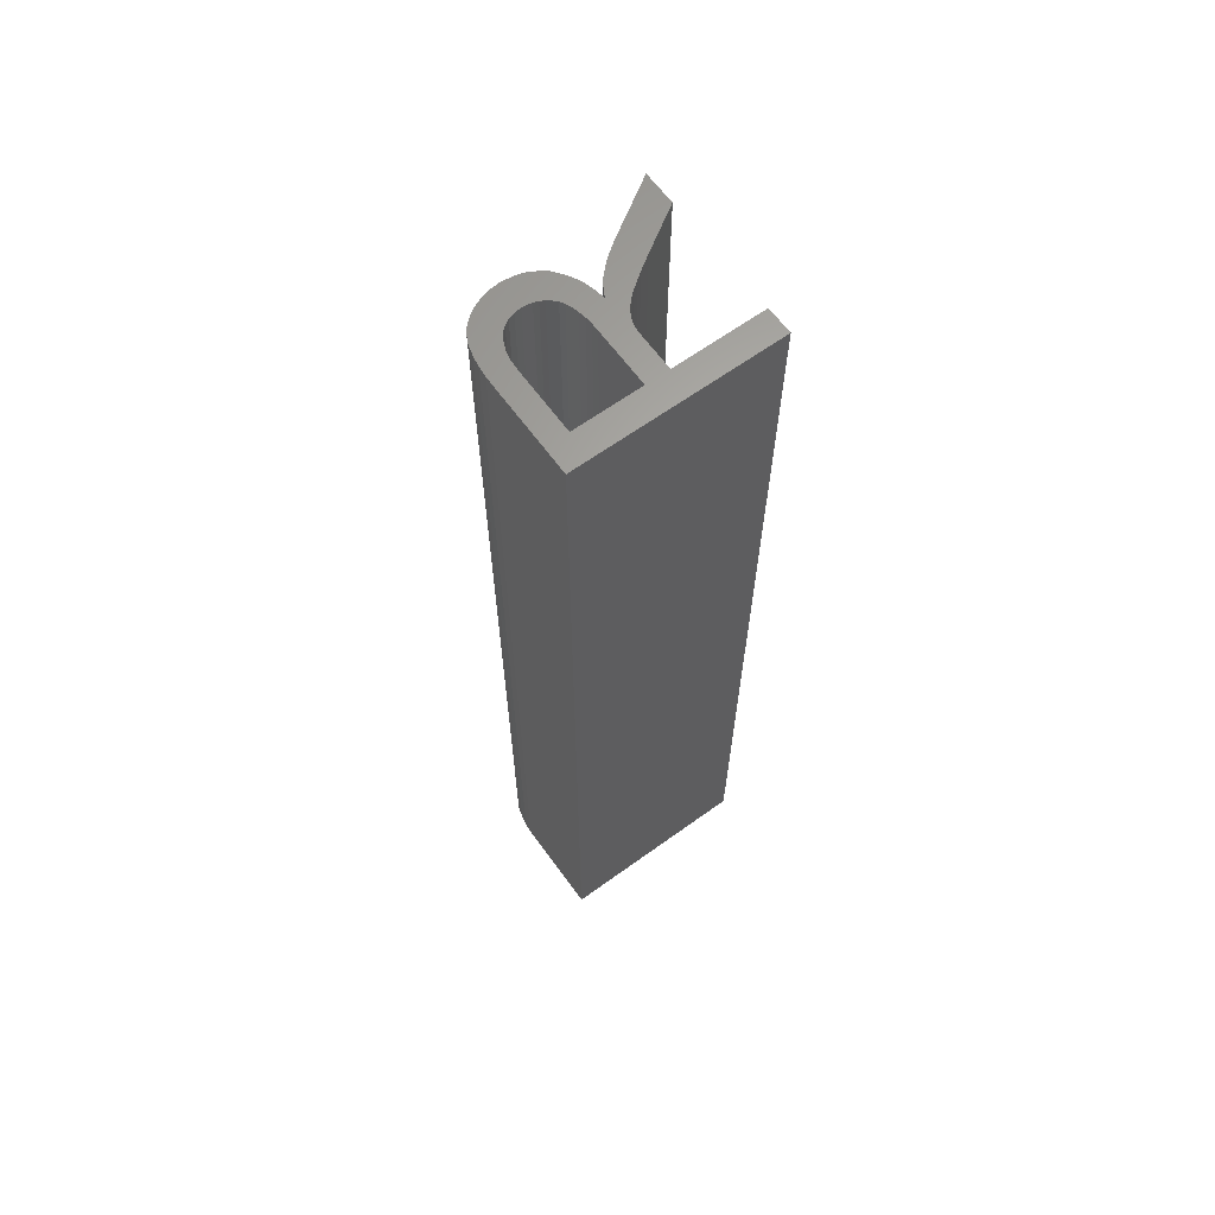
<metadata>
{"format":"stl","ext":"stl","renderer":"f3d","projection":"perspective","resolution":1024,"background":"white","views":[{"elev":64.2,"azim":-126.0,"up":"+Z"}]}
</metadata>
<code>
# stl→obj: 384 verts, 768 faces
v 0.02765 0.02468 0.028
v 0.02673 0.02468 0.028
v 0.02765 0.02468 0.014
v 0.02673 0.02468 0.014
v 0.02801 0.02461 0.028
v 0.02801 0.02461 0.0245
v 0.02812 0.02455 0.028
v 0.02801 0.02461 0.021
v 0.02812 0.02455 0.014
v 0.02801 0.02461 0.0175
v 0.02801 0.02461 0.014
v 0.0279 0.02466 0.0175
v 0.0279 0.02466 0.014
v 0.02777 0.02467 0.0175
v 0.02777 0.02467 0.014
v 0.02777 0.02467 0.021
v 0.02777 0.02467 0.0245
v 0.02777 0.02467 0.028
v 0.0279 0.02466 0.0245
v 0.0279 0.02466 0.028
v 0.0279 0.02466 0.021
v 0.02826 0.0243 0.028
v 0.02826 0.0243 0.0252
v 0.02827 0.02421 0.028
v 0.02826 0.0243 0.0224
v 0.02826 0.0243 0.0196
v 0.02823 0.02439 0.0224
v 0.02823 0.02439 0.0196
v 0.02818 0.02447 0.0224
v 0.02818 0.02447 0.0196
v 0.02818 0.02447 0.0168
v 0.02818 0.02447 0.014
v 0.02823 0.02439 0.014
v 0.02823 0.02439 0.028
v 0.02823 0.02439 0.0252
v 0.02818 0.02447 0.028
v 0.02818 0.02447 0.0252
v 0.02823 0.02439 0.0168
v 0.02826 0.0243 0.014
v 0.02826 0.0243 0.0168
v 0.02827 0.02421 0.014
v 0.02822 0.02401 0.028
v 0.02822 0.02401 0.02625
v 0.02819 0.02395 0.028
v 0.02822 0.02401 0.0245
v 0.02822 0.02401 0.02275
v 0.02825 0.02407 0.0245
v 0.02825 0.02407 0.02275
v 0.02826 0.02414 0.0245
v 0.02826 0.02414 0.02275
v 0.02826 0.02414 0.021
v 0.02826 0.02414 0.01925
v 0.02826 0.02414 0.0175
v 0.02825 0.02407 0.0175
v 0.02825 0.02407 0.01575
v 0.02822 0.02401 0.01575
v 0.02822 0.02401 0.014
v 0.02819 0.02395 0.014
v 0.02825 0.02407 0.028
v 0.02825 0.02407 0.02625
v 0.02826 0.02414 0.028
v 0.02826 0.02414 0.02625
v 0.02826 0.02414 0.01575
v 0.02826 0.02414 0.014
v 0.02825 0.02407 0.014
v 0.02822 0.02401 0.021
v 0.02822 0.02401 0.01925
v 0.02822 0.02401 0.0175
v 0.02825 0.02407 0.01925
v 0.02825 0.02407 0.021
v 0.02803 0.02381 0.028
v 0.02803 0.02381 0.026
v 0.02797 0.02377 0.028
v 0.02803 0.02381 0.024
v 0.02803 0.02381 0.022
v 0.02809 0.02384 0.024
v 0.02809 0.02384 0.022
v 0.02815 0.02389 0.024
v 0.02815 0.02389 0.022
v 0.02809 0.02384 0.028
v 0.02809 0.02384 0.026
v 0.02815 0.02389 0.028
v 0.02815 0.02389 0.026
v 0.02815 0.02389 0.014
v 0.02815 0.02389 0.016
v 0.02815 0.02389 0.018
v 0.02815 0.02389 0.02
v 0.02809 0.02384 0.018
v 0.02809 0.02384 0.02
v 0.02803 0.02381 0.018
v 0.02803 0.02381 0.02
v 0.02797 0.02377 0.014
v 0.02809 0.02384 0.014
v 0.02809 0.02384 0.016
v 0.02803 0.02381 0.014
v 0.02803 0.02381 0.016
v 0.02766 0.02372 0.028
v 0.02766 0.02372 0.0252
v 0.02755 0.02372 0.028
v 0.02766 0.02372 0.0224
v 0.02766 0.02372 0.0196
v 0.02776 0.02373 0.0224
v 0.02776 0.02373 0.0196
v 0.02786 0.02375 0.0224
v 0.02786 0.02375 0.0196
v 0.02786 0.02375 0.0168
v 0.02786 0.02375 0.014
v 0.02776 0.02373 0.014
v 0.02776 0.02373 0.028
v 0.02776 0.02373 0.0252
v 0.02786 0.02375 0.028
v 0.02786 0.02375 0.0252
v 0.02776 0.02373 0.0168
v 0.02766 0.02372 0.014
v 0.02766 0.02372 0.0168
v 0.02755 0.02372 0.014
v 0.02673 0.02372 0.028
v 0.02673 0.02372 0.014
v 0.02673 0.02339 0.028
v 0.02673 0.0221 0.028
v 0.02673 0.02339 0.014
v 0.02673 0.0221 0.014
v 0.02717 0.02339 0.028
v 0.02717 0.02339 0.014
v 0.02733 0.02338 0.028
v 0.02733 0.02338 0.0266
v 0.02739 0.02337 0.028
v 0.02733 0.02338 0.0252
v 0.02733 0.02338 0.0238
v 0.02728 0.02339 0.0252
v 0.02728 0.02339 0.0238
v 0.02723 0.02339 0.0252
v 0.02723 0.02339 0.0238
v 0.02723 0.02339 0.0224
v 0.02723 0.02339 0.021
v 0.02728 0.02339 0.021
v 0.02728 0.02339 0.0196
v 0.02733 0.02338 0.0196
v 0.02733 0.02338 0.0182
v 0.02739 0.02337 0.014
v 0.02733 0.02338 0.0168
v 0.02733 0.02338 0.0154
v 0.02728 0.02339 0.0168
v 0.02728 0.02339 0.0154
v 0.02723 0.02339 0.0168
v 0.02723 0.02339 0.0154
v 0.02723 0.02339 0.014
v 0.02728 0.02339 0.028
v 0.02728 0.02339 0.0266
v 0.02723 0.02339 0.028
v 0.02723 0.02339 0.0266
v 0.02723 0.02339 0.0196
v 0.02728 0.02339 0.0182
v 0.02728 0.02339 0.014
v 0.02733 0.02338 0.014
v 0.02733 0.02338 0.021
v 0.02733 0.02338 0.0224
v 0.02723 0.02339 0.0182
v 0.02728 0.02339 0.0224
v 0.02752 0.02332 0.028
v 0.02752 0.02332 0.02673
v 0.02756 0.0233 0.028
v 0.02752 0.02332 0.02545
v 0.02752 0.02332 0.02418
v 0.02748 0.02334 0.02545
v 0.02748 0.02334 0.02418
v 0.02743 0.02336 0.02545
v 0.02743 0.02336 0.02418
v 0.02743 0.02336 0.02291
v 0.02743 0.02336 0.02164
v 0.02748 0.02334 0.02164
v 0.02748 0.02334 0.02036
v 0.02752 0.02332 0.02036
v 0.02752 0.02332 0.01909
v 0.02756 0.0233 0.014
v 0.02752 0.02332 0.01782
v 0.02752 0.02332 0.01655
v 0.02748 0.02334 0.01782
v 0.02748 0.02334 0.01655
v 0.02743 0.02336 0.01782
v 0.02743 0.02336 0.01655
v 0.02743 0.02336 0.01527
v 0.02743 0.02336 0.014
v 0.02748 0.02334 0.014
v 0.02748 0.02334 0.028
v 0.02748 0.02334 0.02673
v 0.02743 0.02336 0.028
v 0.02743 0.02336 0.02673
v 0.02743 0.02336 0.02036
v 0.02748 0.02334 0.01909
v 0.02748 0.02334 0.01527
v 0.02752 0.02332 0.014
v 0.02752 0.02332 0.01527
v 0.02752 0.02332 0.02164
v 0.02748 0.02334 0.02291
v 0.02752 0.02332 0.02291
v 0.02743 0.02336 0.01909
v 0.02771 0.02316 0.028
v 0.02771 0.02316 0.02625
v 0.02776 0.0231 0.028
v 0.02771 0.02316 0.0245
v 0.02771 0.02316 0.02275
v 0.02767 0.02321 0.0245
v 0.02767 0.02321 0.02275
v 0.02762 0.02325 0.0245
v 0.02762 0.02325 0.02275
v 0.02762 0.02325 0.021
v 0.02762 0.02325 0.01925
v 0.02762 0.02325 0.0175
v 0.02767 0.02321 0.0175
v 0.02767 0.02321 0.01575
v 0.02771 0.02316 0.01575
v 0.02771 0.02316 0.014
v 0.02776 0.0231 0.014
v 0.02767 0.02321 0.028
v 0.02767 0.02321 0.02625
v 0.02762 0.02325 0.028
v 0.02762 0.02325 0.02625
v 0.02762 0.02325 0.01575
v 0.02762 0.02325 0.014
v 0.02767 0.02321 0.014
v 0.02771 0.02316 0.021
v 0.02771 0.02316 0.01925
v 0.02771 0.02316 0.0175
v 0.02767 0.02321 0.01925
v 0.02767 0.02321 0.021
v 0.02797 0.02281 0.028
v 0.02797 0.02281 0.0245
v 0.02803 0.0227 0.028
v 0.02797 0.02281 0.021
v 0.02803 0.0227 0.014
v 0.02797 0.02281 0.0175
v 0.02797 0.02281 0.014
v 0.0279 0.02291 0.0175
v 0.0279 0.02291 0.014
v 0.02783 0.02301 0.0175
v 0.02783 0.02301 0.014
v 0.02783 0.02301 0.021
v 0.02783 0.02301 0.0245
v 0.02783 0.02301 0.028
v 0.0279 0.02291 0.0245
v 0.0279 0.02291 0.028
v 0.0279 0.02291 0.021
v 0.02842 0.0221 0.028
v 0.02842 0.0221 0.014
v 0.0289 0.0221 0.028
v 0.0289 0.0221 0.014
v 0.0284 0.02289 0.028
v 0.0284 0.02289 0.014
v 0.02817 0.02319 0.028
v 0.02817 0.02319 0.0245
v 0.02808 0.02328 0.028
v 0.02817 0.02319 0.021
v 0.02808 0.02328 0.014
v 0.02817 0.02319 0.0175
v 0.02817 0.02319 0.014
v 0.02825 0.02309 0.0175
v 0.02825 0.02309 0.014
v 0.02833 0.02299 0.0175
v 0.02833 0.02299 0.014
v 0.02833 0.02299 0.021
v 0.02833 0.02299 0.0245
v 0.02833 0.02299 0.028
v 0.02825 0.02309 0.0245
v 0.02825 0.02309 0.028
v 0.02825 0.02309 0.021
v 0.02791 0.02339 0.028
v 0.02791 0.02339 0.02625
v 0.02785 0.02342 0.028
v 0.02791 0.02339 0.0245
v 0.02791 0.02339 0.02275
v 0.02797 0.02336 0.0245
v 0.02797 0.02336 0.02275
v 0.02802 0.02332 0.0245
v 0.02802 0.02332 0.02275
v 0.02802 0.02332 0.021
v 0.02802 0.02332 0.01925
v 0.02802 0.02332 0.0175
v 0.02797 0.02336 0.0175
v 0.02797 0.02336 0.01575
v 0.02791 0.02339 0.01575
v 0.02791 0.02339 0.014
v 0.02785 0.02342 0.014
v 0.02797 0.02336 0.028
v 0.02797 0.02336 0.02625
v 0.02802 0.02332 0.028
v 0.02802 0.02332 0.02625
v 0.02802 0.02332 0.01575
v 0.02802 0.02332 0.014
v 0.02797 0.02336 0.014
v 0.02791 0.02339 0.021
v 0.02791 0.02339 0.01925
v 0.02791 0.02339 0.0175
v 0.02797 0.02336 0.01925
v 0.02797 0.02336 0.021
v 0.02833 0.02358 0.028
v 0.02833 0.02358 0.02333
v 0.02846 0.02369 0.028
v 0.02833 0.02358 0.01867
v 0.02846 0.02369 0.014
v 0.02833 0.02358 0.014
v 0.02818 0.0235 0.01867
v 0.02818 0.0235 0.014
v 0.02802 0.02345 0.01867
v 0.02802 0.02345 0.014
v 0.02802 0.02345 0.02333
v 0.02802 0.02345 0.028
v 0.02818 0.0235 0.02333
v 0.02818 0.0235 0.028
v 0.02865 0.02406 0.028
v 0.02865 0.02406 0.0245
v 0.02866 0.02421 0.028
v 0.02865 0.02406 0.021
v 0.02866 0.02421 0.014
v 0.02865 0.02406 0.0175
v 0.02865 0.02406 0.014
v 0.02862 0.02393 0.0175
v 0.02862 0.02393 0.014
v 0.02855 0.0238 0.0175
v 0.02855 0.0238 0.014
v 0.02855 0.0238 0.021
v 0.02855 0.0238 0.0245
v 0.02855 0.0238 0.028
v 0.02862 0.02393 0.0245
v 0.02862 0.02393 0.028
v 0.02862 0.02393 0.021
v 0.02859 0.02454 0.028
v 0.02859 0.02454 0.0252
v 0.02854 0.02465 0.028
v 0.02859 0.02454 0.0224
v 0.02859 0.02454 0.0196
v 0.02863 0.02444 0.0224
v 0.02863 0.02444 0.0196
v 0.02865 0.02432 0.0224
v 0.02865 0.02432 0.0196
v 0.02865 0.02432 0.0168
v 0.02865 0.02432 0.014
v 0.02863 0.02444 0.014
v 0.02863 0.02444 0.028
v 0.02863 0.02444 0.0252
v 0.02865 0.02432 0.028
v 0.02865 0.02432 0.0252
v 0.02863 0.02444 0.0168
v 0.02859 0.02454 0.014
v 0.02859 0.02454 0.0168
v 0.02854 0.02465 0.014
v 0.02832 0.02487 0.028
v 0.02832 0.02487 0.0252
v 0.02822 0.02492 0.028
v 0.02832 0.02487 0.0224
v 0.02832 0.02487 0.0196
v 0.02841 0.02481 0.0224
v 0.02841 0.02481 0.0196
v 0.02848 0.02473 0.0224
v 0.02848 0.02473 0.0196
v 0.02848 0.02473 0.0168
v 0.02848 0.02473 0.014
v 0.02841 0.02481 0.014
v 0.02841 0.02481 0.028
v 0.02841 0.02481 0.0252
v 0.02848 0.02473 0.028
v 0.02848 0.02473 0.0252
v 0.02841 0.02481 0.0168
v 0.02832 0.02487 0.014
v 0.02832 0.02487 0.0168
v 0.02822 0.02492 0.014
v 0.02778 0.025 0.028
v 0.02778 0.025 0.02333
v 0.02763 0.025 0.028
v 0.02778 0.025 0.01867
v 0.02763 0.025 0.014
v 0.02778 0.025 0.014
v 0.02793 0.02499 0.01867
v 0.02793 0.02499 0.014
v 0.02808 0.02496 0.01867
v 0.02808 0.02496 0.014
v 0.02808 0.02496 0.02333
v 0.02808 0.02496 0.028
v 0.02793 0.02499 0.02333
v 0.02793 0.02499 0.028
v 0.02635 0.025 0.028
v 0.02635 0.025 0.014
v 0.02635 0.0221 0.028
v 0.02635 0.0221 0.014
f 1 2 3
f 3 2 4
f 5 6 7
f 7 6 8
f 7 8 9
f 9 8 10
f 9 10 11
f 11 10 12
f 11 12 13
f 13 12 14
f 13 14 15
f 15 14 3
f 3 14 16
f 3 16 1
f 1 16 17
f 1 17 18
f 18 17 19
f 18 19 20
f 20 19 6
f 20 6 5
f 8 6 19
f 19 17 21
f 21 17 16
f 21 16 12
f 12 16 14
f 21 12 10
f 10 8 21
f 21 8 19
f 22 23 24
f 24 23 25
f 24 25 26
f 26 25 27
f 26 27 28
f 28 27 29
f 28 29 30
f 30 29 9
f 30 9 31
f 31 9 32
f 31 32 33
f 22 34 23
f 23 34 35
f 23 35 25
f 25 35 27
f 34 36 35
f 35 36 37
f 35 37 27
f 27 37 29
f 36 7 37
f 37 7 29
f 7 9 29
f 31 33 38
f 38 33 39
f 38 39 40
f 40 39 41
f 40 41 26
f 26 41 24
f 30 31 38
f 26 28 40
f 40 28 38
f 28 30 38
f 42 43 44
f 44 43 45
f 44 45 46
f 46 45 47
f 46 47 48
f 48 47 49
f 48 49 50
f 50 49 24
f 50 24 51
f 51 24 41
f 51 41 52
f 52 41 53
f 52 53 54
f 54 53 55
f 54 55 56
f 56 55 57
f 56 57 58
f 42 59 43
f 43 59 60
f 43 60 45
f 45 60 47
f 59 61 60
f 60 61 62
f 60 62 47
f 47 62 49
f 61 24 62
f 62 24 49
f 53 41 63
f 63 41 64
f 63 64 65
f 63 65 55
f 55 65 57
f 44 66 58
f 58 66 67
f 58 67 68
f 68 67 69
f 68 69 54
f 54 69 52
f 55 53 63
f 66 44 46
f 68 54 56
f 66 46 48
f 48 50 70
f 70 50 51
f 70 51 69
f 69 51 52
f 56 58 68
f 67 66 70
f 70 66 48
f 67 70 69
f 71 72 73
f 73 72 74
f 73 74 75
f 75 74 76
f 75 76 77
f 77 76 78
f 77 78 79
f 79 78 44
f 79 44 58
f 71 80 72
f 72 80 81
f 72 81 74
f 74 81 76
f 80 82 81
f 81 82 83
f 81 83 76
f 76 83 78
f 82 44 83
f 83 44 78
f 84 85 58
f 58 85 86
f 58 86 87
f 87 86 88
f 87 88 89
f 89 88 90
f 89 90 91
f 91 90 92
f 91 92 73
f 84 93 85
f 85 93 94
f 85 94 86
f 86 94 88
f 93 95 94
f 94 95 96
f 94 96 88
f 88 96 90
f 95 92 96
f 96 92 90
f 91 73 75
f 79 58 87
f 91 75 77
f 87 89 79
f 79 89 77
f 89 91 77
f 97 98 99
f 99 98 100
f 99 100 101
f 101 100 102
f 101 102 103
f 103 102 104
f 103 104 105
f 105 104 92
f 105 92 106
f 106 92 107
f 106 107 108
f 97 109 98
f 98 109 110
f 98 110 100
f 100 110 102
f 109 111 110
f 110 111 112
f 110 112 102
f 102 112 104
f 111 73 112
f 112 73 104
f 73 92 104
f 106 108 113
f 113 108 114
f 113 114 115
f 115 114 116
f 115 116 101
f 101 116 99
f 105 106 113
f 101 103 115
f 115 103 113
f 103 105 113
f 117 99 118
f 118 99 116
f 2 117 4
f 4 117 118
f 119 120 121
f 121 120 122
f 123 119 124
f 124 119 121
f 125 126 127
f 127 126 128
f 127 128 129
f 129 128 130
f 129 130 131
f 131 130 132
f 131 132 133
f 133 132 123
f 133 123 134
f 134 123 135
f 134 135 136
f 136 135 137
f 136 137 138
f 138 137 139
f 138 139 140
f 140 139 141
f 140 141 142
f 142 141 143
f 142 143 144
f 144 143 145
f 144 145 146
f 146 145 124
f 146 124 147
f 125 148 126
f 126 148 149
f 126 149 128
f 128 149 130
f 148 150 149
f 149 150 151
f 149 151 130
f 130 151 132
f 150 123 151
f 151 123 132
f 123 124 135
f 135 124 152
f 135 152 137
f 137 152 153
f 137 153 139
f 139 153 141
f 147 154 146
f 146 154 144
f 154 155 144
f 144 155 142
f 155 140 142
f 138 140 156
f 156 140 127
f 156 127 157
f 157 127 129
f 157 129 131
f 124 145 158
f 158 145 143
f 158 143 153
f 153 143 141
f 131 133 159
f 159 133 134
f 159 134 136
f 136 138 156
f 156 157 159
f 159 157 131
f 156 159 136
f 158 153 152
f 158 152 124
f 160 161 162
f 162 161 163
f 162 163 164
f 164 163 165
f 164 165 166
f 166 165 167
f 166 167 168
f 168 167 127
f 168 127 169
f 169 127 170
f 169 170 171
f 171 170 172
f 171 172 173
f 173 172 174
f 173 174 175
f 175 174 176
f 175 176 177
f 177 176 178
f 177 178 179
f 179 178 180
f 179 180 181
f 181 180 140
f 181 140 182
f 182 140 183
f 182 183 184
f 160 185 161
f 161 185 186
f 161 186 163
f 163 186 165
f 185 187 186
f 186 187 188
f 186 188 165
f 165 188 167
f 187 127 188
f 188 127 167
f 127 140 170
f 170 140 189
f 170 189 172
f 172 189 190
f 172 190 174
f 174 190 176
f 182 184 191
f 191 184 192
f 191 192 193
f 193 192 175
f 193 175 177
f 175 162 173
f 173 162 194
f 173 194 171
f 171 194 195
f 171 195 169
f 169 195 168
f 195 194 196
f 196 194 162
f 196 162 164
f 190 189 197
f 197 189 140
f 197 140 180
f 181 182 191
f 177 179 193
f 193 179 191
f 179 181 191
f 196 164 166
f 196 166 195
f 195 166 168
f 180 178 197
f 197 178 190
f 178 176 190
f 198 199 200
f 200 199 201
f 200 201 202
f 202 201 203
f 202 203 204
f 204 203 205
f 204 205 206
f 206 205 162
f 206 162 207
f 207 162 175
f 207 175 208
f 208 175 209
f 208 209 210
f 210 209 211
f 210 211 212
f 212 211 213
f 212 213 214
f 198 215 199
f 199 215 216
f 199 216 201
f 201 216 203
f 215 217 216
f 216 217 218
f 216 218 203
f 203 218 205
f 217 162 218
f 218 162 205
f 209 175 219
f 219 175 220
f 219 220 221
f 219 221 211
f 211 221 213
f 200 222 214
f 214 222 223
f 214 223 224
f 224 223 225
f 224 225 210
f 210 225 208
f 211 209 219
f 222 200 202
f 224 210 212
f 222 202 204
f 204 206 226
f 226 206 207
f 226 207 225
f 225 207 208
f 212 214 224
f 223 222 226
f 226 222 204
f 223 226 225
f 227 228 229
f 229 228 230
f 229 230 231
f 231 230 232
f 231 232 233
f 233 232 234
f 233 234 235
f 235 234 236
f 235 236 237
f 237 236 214
f 214 236 238
f 214 238 200
f 200 238 239
f 200 239 240
f 240 239 241
f 240 241 242
f 242 241 228
f 242 228 227
f 230 228 241
f 241 239 243
f 243 239 238
f 243 238 234
f 234 238 236
f 243 234 232
f 232 230 243
f 243 230 241
f 244 229 245
f 245 229 231
f 246 244 247
f 247 244 245
f 248 246 249
f 249 246 247
f 250 251 252
f 252 251 253
f 252 253 254
f 254 253 255
f 254 255 256
f 256 255 257
f 256 257 258
f 258 257 259
f 258 259 260
f 260 259 249
f 249 259 261
f 249 261 248
f 248 261 262
f 248 262 263
f 263 262 264
f 263 264 265
f 265 264 251
f 265 251 250
f 253 251 264
f 264 262 266
f 266 262 261
f 266 261 257
f 257 261 259
f 266 257 255
f 255 253 266
f 266 253 264
f 267 268 269
f 269 268 270
f 269 270 271
f 271 270 272
f 271 272 273
f 273 272 274
f 273 274 275
f 275 274 252
f 275 252 276
f 276 252 254
f 276 254 277
f 277 254 278
f 277 278 279
f 279 278 280
f 279 280 281
f 281 280 282
f 281 282 283
f 267 284 268
f 268 284 285
f 268 285 270
f 270 285 272
f 284 286 285
f 285 286 287
f 285 287 272
f 272 287 274
f 286 252 287
f 287 252 274
f 278 254 288
f 288 254 289
f 288 289 290
f 288 290 280
f 280 290 282
f 269 291 283
f 283 291 292
f 283 292 293
f 293 292 294
f 293 294 279
f 279 294 277
f 280 278 288
f 291 269 271
f 293 279 281
f 291 271 273
f 273 275 295
f 295 275 276
f 295 276 294
f 294 276 277
f 281 283 293
f 292 291 295
f 295 291 273
f 292 295 294
f 296 297 298
f 298 297 299
f 298 299 300
f 300 299 301
f 301 299 302
f 301 302 303
f 303 302 304
f 303 304 305
f 305 304 283
f 283 304 306
f 283 306 269
f 269 306 307
f 307 306 308
f 307 308 309
f 309 308 297
f 309 297 296
f 299 297 308
f 304 302 306
f 306 302 308
f 302 299 308
f 310 311 312
f 312 311 313
f 312 313 314
f 314 313 315
f 314 315 316
f 316 315 317
f 316 317 318
f 318 317 319
f 318 319 320
f 320 319 300
f 300 319 321
f 300 321 298
f 298 321 322
f 298 322 323
f 323 322 324
f 323 324 325
f 325 324 311
f 325 311 310
f 313 311 324
f 324 322 326
f 326 322 321
f 326 321 317
f 317 321 319
f 326 317 315
f 315 313 326
f 326 313 324
f 327 328 329
f 329 328 330
f 329 330 331
f 331 330 332
f 331 332 333
f 333 332 334
f 333 334 335
f 335 334 314
f 335 314 336
f 336 314 337
f 336 337 338
f 327 339 328
f 328 339 340
f 328 340 330
f 330 340 332
f 339 341 340
f 340 341 342
f 340 342 332
f 332 342 334
f 341 312 342
f 342 312 334
f 312 314 334
f 336 338 343
f 343 338 344
f 343 344 345
f 345 344 346
f 345 346 331
f 331 346 329
f 335 336 343
f 331 333 345
f 345 333 343
f 333 335 343
f 347 348 349
f 349 348 350
f 349 350 351
f 351 350 352
f 351 352 353
f 353 352 354
f 353 354 355
f 355 354 346
f 355 346 356
f 356 346 357
f 356 357 358
f 347 359 348
f 348 359 360
f 348 360 350
f 350 360 352
f 359 361 360
f 360 361 362
f 360 362 352
f 352 362 354
f 361 329 362
f 362 329 354
f 329 346 354
f 356 358 363
f 363 358 364
f 363 364 365
f 365 364 366
f 365 366 351
f 351 366 349
f 355 356 363
f 351 353 365
f 365 353 363
f 353 355 363
f 367 368 369
f 369 368 370
f 369 370 371
f 371 370 372
f 372 370 373
f 372 373 374
f 374 373 375
f 374 375 376
f 376 375 366
f 366 375 377
f 366 377 349
f 349 377 378
f 378 377 379
f 378 379 380
f 380 379 368
f 380 368 367
f 370 368 379
f 375 373 377
f 377 373 379
f 373 370 379
f 381 369 382
f 382 369 371
f 383 381 384
f 384 381 382
f 120 383 122
f 122 383 384
f 120 119 383
f 383 119 381
f 381 119 117
f 381 117 2
f 119 123 117
f 117 123 99
f 99 123 150
f 99 150 148
f 148 125 99
f 99 125 127
f 99 127 187
f 187 185 99
f 99 185 160
f 99 160 97
f 97 160 162
f 97 162 269
f 269 162 217
f 269 217 215
f 215 198 269
f 269 198 267
f 267 198 200
f 267 200 284
f 284 200 286
f 286 200 240
f 286 240 252
f 252 240 250
f 250 240 242
f 250 242 265
f 265 242 227
f 265 227 263
f 263 227 229
f 263 229 248
f 248 229 244
f 248 244 246
f 307 111 269
f 269 111 109
f 269 109 97
f 309 71 307
f 307 71 73
f 307 73 111
f 71 309 80
f 80 309 296
f 80 296 82
f 82 296 44
f 44 296 298
f 44 298 42
f 42 298 323
f 42 323 59
f 59 323 325
f 59 325 310
f 312 24 310
f 310 24 61
f 310 61 59
f 312 341 24
f 24 341 22
f 22 341 339
f 22 339 327
f 22 327 34
f 34 327 329
f 34 329 361
f 34 361 36
f 36 361 359
f 36 359 7
f 7 359 347
f 7 347 349
f 7 349 5
f 5 349 378
f 5 378 20
f 20 378 380
f 20 380 18
f 18 380 367
f 18 367 1
f 1 367 369
f 1 369 2
f 2 369 381
f 122 384 121
f 121 384 382
f 121 382 118
f 118 382 4
f 4 382 371
f 4 371 3
f 3 371 372
f 3 372 15
f 15 372 374
f 15 374 13
f 13 374 376
f 13 376 11
f 11 376 366
f 11 366 9
f 9 366 364
f 9 364 358
f 9 358 32
f 32 358 357
f 32 357 33
f 33 357 346
f 33 346 344
f 33 344 39
f 39 344 338
f 39 338 337
f 39 337 41
f 41 337 314
f 41 314 316
f 318 65 316
f 316 65 64
f 316 64 41
f 318 320 65
f 65 320 57
f 57 320 300
f 57 300 58
f 58 300 301
f 58 301 84
f 84 301 93
f 93 301 303
f 93 303 95
f 95 303 305
f 95 305 92
f 92 305 107
f 107 305 283
f 107 283 108
f 108 283 114
f 114 283 175
f 114 175 192
f 282 213 283
f 283 213 221
f 283 221 220
f 213 282 214
f 214 282 290
f 214 290 289
f 214 289 237
f 237 289 254
f 237 254 256
f 237 256 235
f 235 256 258
f 235 258 233
f 233 258 260
f 233 260 231
f 231 260 249
f 231 249 245
f 245 249 247
f 220 175 283
f 114 192 116
f 116 192 184
f 116 184 183
f 183 140 116
f 116 140 155
f 116 155 154
f 154 147 116
f 116 147 124
f 116 124 118
f 118 124 121

</code>
